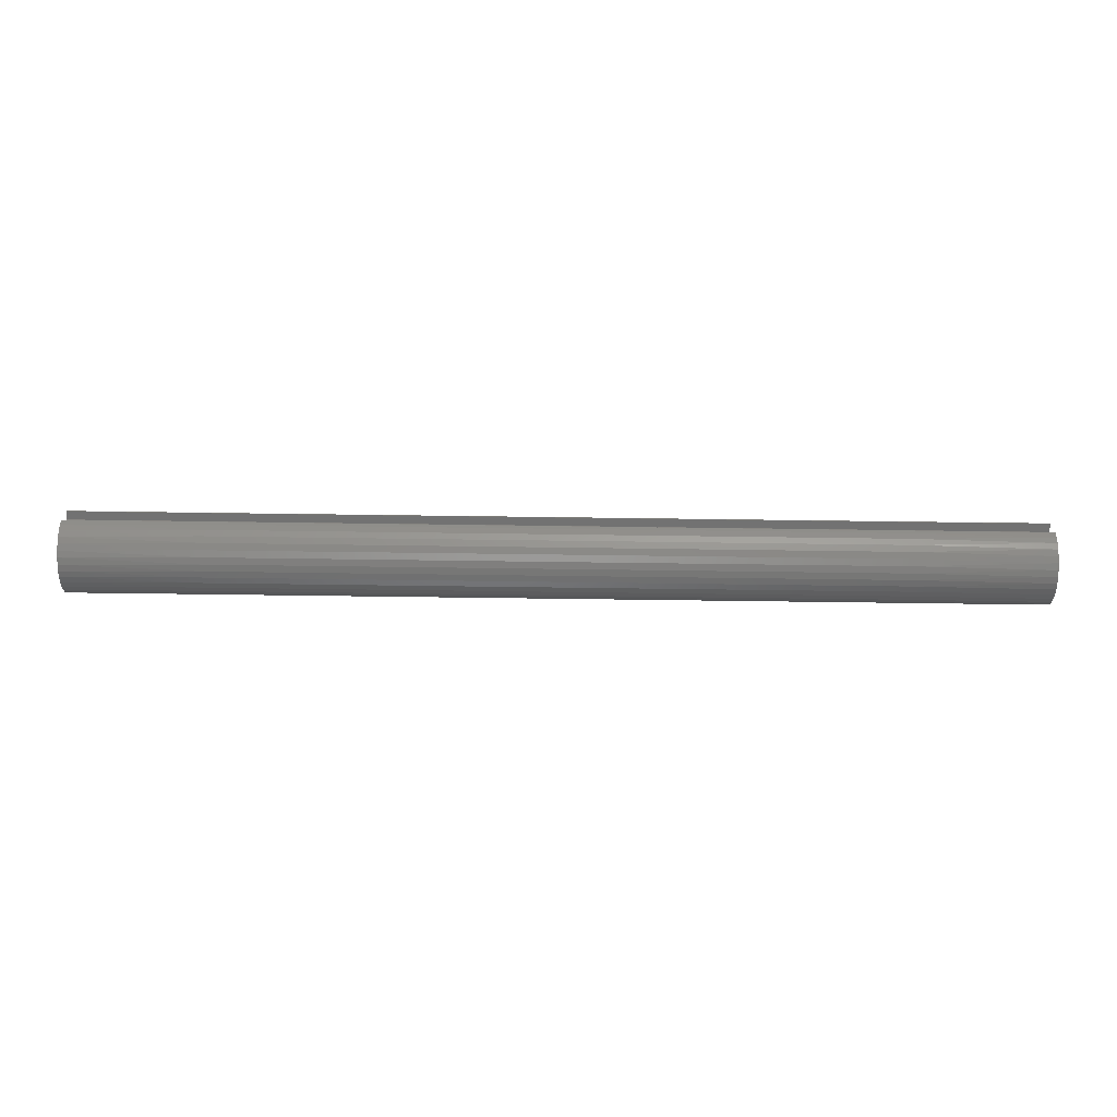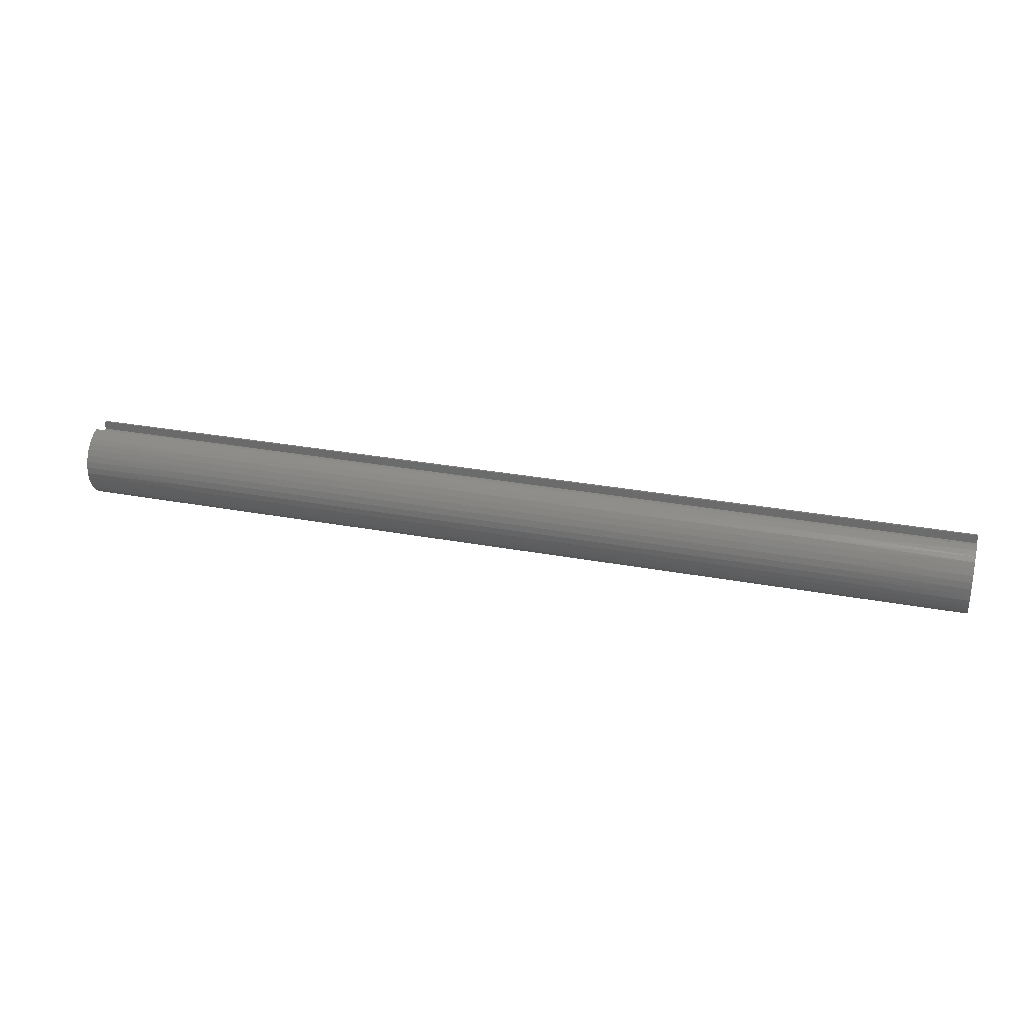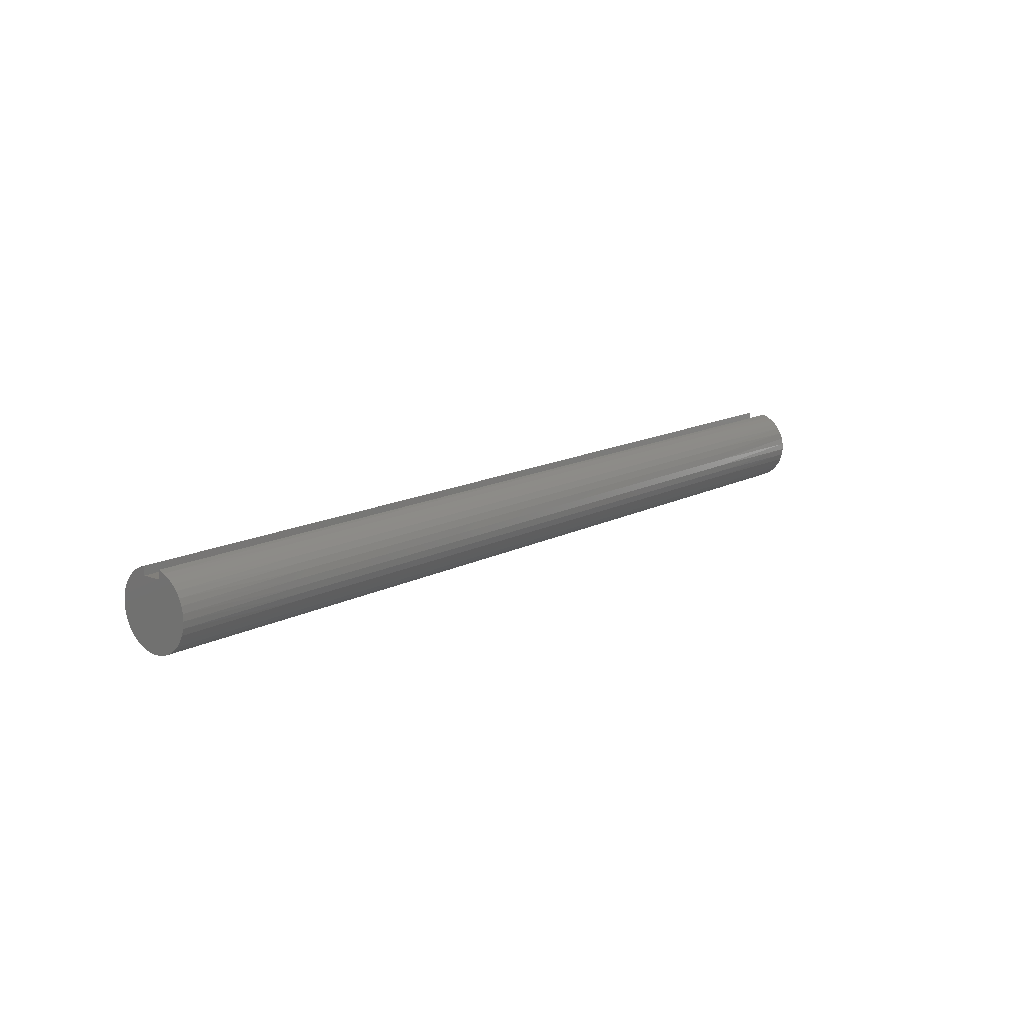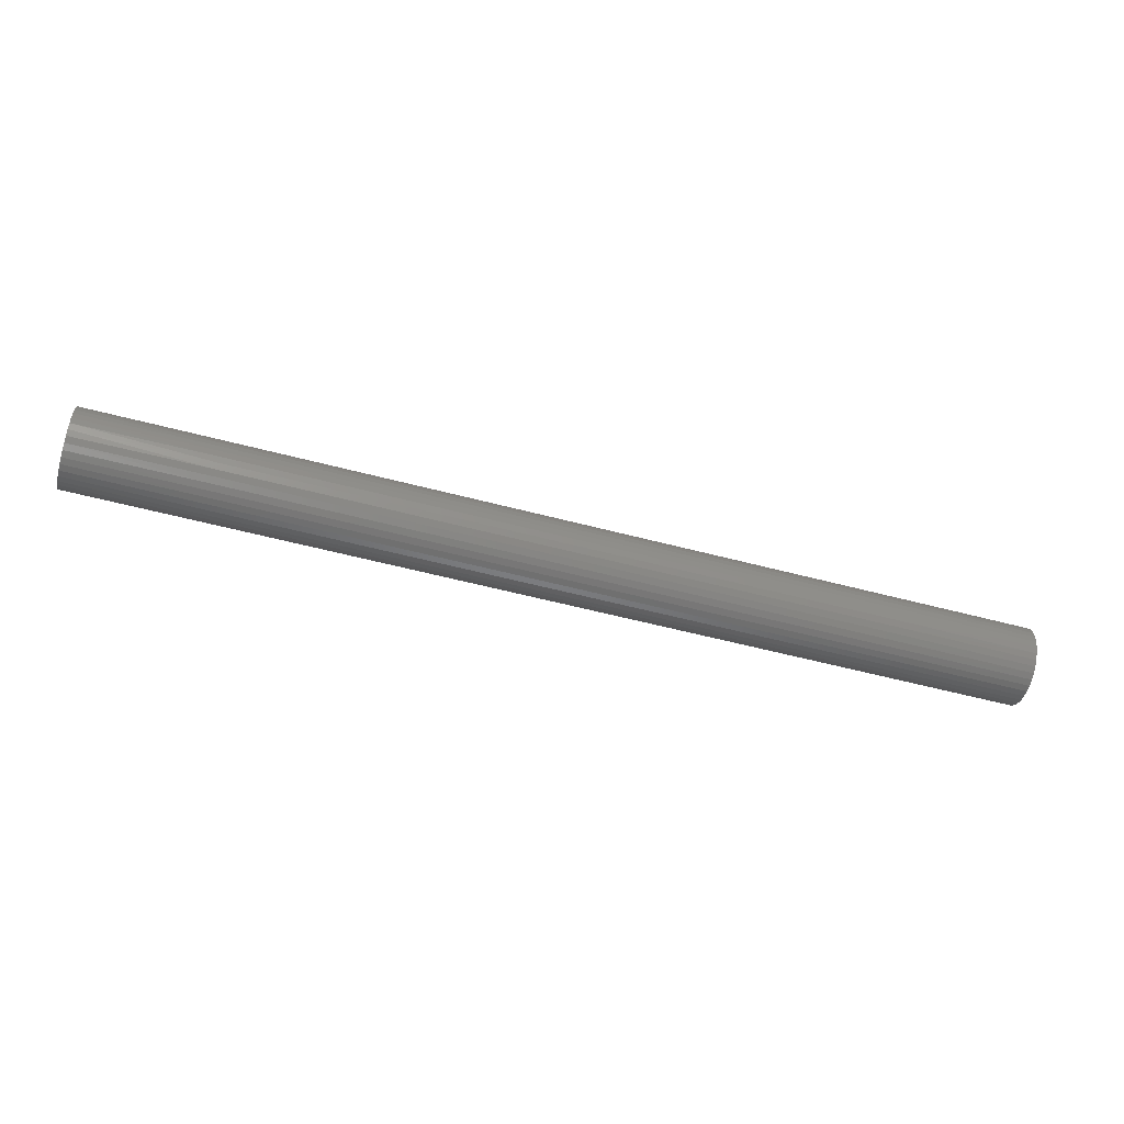
<metadata>
{"format":"stl","ext":"stl","renderer":"f3d","projection":"perspective","resolution":1024,"background":"white","views":[{"elev":-64.5,"azim":179.2,"up":"+Z"},{"elev":28.7,"azim":15.8,"up":"+Y"},{"elev":13.6,"azim":-49.8,"up":"+Y"},{"elev":-55.5,"azim":-15.6,"up":"+Y"}]}
</metadata>
<code>
# stl→obj: 272 verts, 540 faces
v 0 0.75 0.25
v 24 0.75 0.25
v 0 0.75 -0.25
v 24 0.75 -0.25
v 0 0.9682 -0.25
v 24 0.9682 -0.25
v 0 0.912 0.4101
v 3.429 0.9397 0.342
v 0 0.9682 0.25
v 6.857 0.9397 0.342
v 10.29 0.9397 0.342
v 10.29 0.866 0.5
v 13.71 0.866 0.5
v 13.71 0.766 0.6428
v 17.14 0.766 0.6428
v 17.14 0.6428 0.766
v 20.57 0.6428 0.766
v 20.57 0.5 0.866
v 24 0.5959 0.8031
v 24 0.4515 0.8923
v 20.57 0.342 0.9397
v 24 0.2941 0.9558
v 20.57 0.1736 0.9848
v 24 0.1282 0.9917
v 20.57 -0 1
v 24 -0.04136 0.9991
v 20.57 -0.1736 0.9848
v 24 -0.2097 0.9778
v 20.57 -0.342 0.9397
v 24 -0.3721 0.9282
v 20.57 -0.5 0.866
v 24 -0.5237 0.8519
v 20.57 -0.6428 0.766
v 24 -0.6602 0.7511
v 20.57 -0.766 0.6428
v 24 -0.7777 0.6286
v 20.57 -0.866 0.5
v 24 -0.8728 0.488
v 20.57 -0.9397 0.342
v 24 -0.9428 0.3334
v 20.57 -0.9848 0.1736
v 24 -0.9856 0.1691
v 20.57 -1 -0
v 24 -1 -0
v 24 -0.9856 -0.1691
v 20.57 -0.9848 -0.1736
v 24 -0.9428 -0.3334
v 20.57 -0.9397 -0.342
v 24 -0.8728 -0.488
v 20.57 -0.866 -0.5
v 24 -0.7777 -0.6286
v 20.57 -0.766 -0.6428
v 24 -0.6602 -0.7511
v 20.57 -0.6428 -0.766
v 24 -0.5237 -0.8519
v 20.57 -0.5 -0.866
v 24 -0.3721 -0.9282
v 20.57 -0.342 -0.9397
v 24 -0.2097 -0.9778
v 20.57 -0.1736 -0.9848
v 24 -0.04136 -0.9991
v 20.57 0 -1
v 24 0.1282 -0.9917
v 20.57 0.1736 -0.9848
v 24 0.2941 -0.9558
v 20.57 0.342 -0.9397
v 24 0.4515 -0.8923
v 20.57 0.5 -0.866
v 24 0.5959 -0.8031
v 20.57 0.6428 -0.766
v 24 0.7231 -0.6907
v 20.57 0.766 -0.6428
v 24 0.8295 -0.5585
v 20.57 0.866 -0.5
v 24 0.912 -0.4101
v 20.57 0.9397 -0.342
v 17.14 0.9397 -0.342
v 13.71 0.9397 -0.342
v 13.71 0.866 -0.5
v 10.29 0.866 -0.5
v 10.29 0.766 -0.6428
v 6.857 0.766 -0.6428
v 6.857 0.6428 -0.766
v 3.429 0.6428 -0.766
v 3.429 0.5 -0.866
v 0 0.5959 -0.8031
v 0 0.4515 -0.8923
v 3.429 0.342 -0.9397
v 0 0.2941 -0.9558
v 3.429 0.1736 -0.9848
v 0 0.1282 -0.9917
v 3.429 0 -1
v 0 -0.04136 -0.9991
v 3.429 -0.1736 -0.9848
v 0 -0.2097 -0.9778
v 3.429 -0.342 -0.9397
v 0 -0.3721 -0.9282
v 3.429 -0.5 -0.866
v 0 -0.5237 -0.8519
v 3.429 -0.6428 -0.766
v 0 -0.6602 -0.7511
v 3.429 -0.766 -0.6428
v 0 -0.7777 -0.6286
v 3.429 -0.866 -0.5
v 0 -0.8728 -0.488
v 3.429 -0.9397 -0.342
v 0 -0.9428 -0.3334
v 3.429 -0.9848 -0.1736
v 0 -0.9856 -0.1691
v 3.429 -1 -0
v 0 -1 -0
v 0 -0.9856 0.1691
v 3.429 -0.9848 0.1736
v 0 -0.9428 0.3334
v 3.429 -0.9397 0.342
v 0 -0.8728 0.488
v 3.429 -0.866 0.5
v 0 -0.7777 0.6286
v 3.429 -0.766 0.6428
v 0 -0.6602 0.7511
v 3.429 -0.6428 0.766
v 0 -0.5237 0.8519
v 3.429 -0.5 0.866
v 0 -0.3721 0.9282
v 3.429 -0.342 0.9397
v 0 -0.2097 0.9778
v 3.429 -0.1736 0.9848
v 0 -0.04136 0.9991
v 3.429 0 1
v 0 0.1282 0.9917
v 3.429 0.1736 0.9848
v 0 0.2941 0.9558
v 3.429 0.342 0.9397
v 0 0.4515 0.8923
v 3.429 0.5 0.866
v 0 0.5959 0.8031
v 3.429 0.6428 0.766
v 0 0.7231 0.6907
v 3.429 0.766 0.6428
v 0 0.8295 0.5585
v 3.429 0.866 0.5
v 0 0.7231 -0.6907
v 3.429 0.766 -0.6428
v 6.857 0.866 -0.5
v 10.29 0.9397 -0.342
v 0 0.8295 -0.5585
v 3.429 0.866 -0.5
v 6.857 0.9397 -0.342
v 0 0.912 -0.4101
v 3.429 0.9397 -0.342
v 24 0.7231 0.6907
v 20.57 0.766 0.6428
v 17.14 0.866 0.5
v 13.71 0.9397 0.342
v 24 0.8295 0.5585
v 20.57 0.866 0.5
v 17.14 0.9397 0.342
v 24 0.9682 0.25
v 24 0.912 0.4101
v 20.57 0.9397 0.342
v 6.857 0 1
v 6.857 0.1736 0.9848
v 6.857 0.342 0.9397
v 6.857 0.5 0.866
v 6.857 0.6428 0.766
v 6.857 0.766 0.6428
v 6.857 0.866 0.5
v 10.29 0 1
v 10.29 0.1736 0.9848
v 10.29 0.342 0.9397
v 10.29 0.5 0.866
v 10.29 0.6428 0.766
v 10.29 0.766 0.6428
v 6.857 -0.1736 0.9848
v 6.857 -0.342 0.9397
v 6.857 -0.5 0.866
v 6.857 -0.6428 0.766
v 6.857 -0.766 0.6428
v 6.857 -0.866 0.5
v 6.857 -0.9397 0.342
v 6.857 -0.9848 0.1736
v 6.857 -1 -0
v 6.857 -0.9848 -0.1736
v 6.857 -0.9397 -0.342
v 6.857 -0.866 -0.5
v 6.857 -0.766 -0.6428
v 6.857 -0.6428 -0.766
v 6.857 -0.5 -0.866
v 6.857 -0.342 -0.9397
v 6.857 -0.1736 -0.9848
v 6.857 0 -1
v 6.857 0.1736 -0.9848
v 6.857 0.342 -0.9397
v 6.857 0.5 -0.866
v 13.71 0 1
v 13.71 0.1736 0.9848
v 13.71 0.342 0.9397
v 13.71 0.5 0.866
v 13.71 0.6428 0.766
v 10.29 -0.1736 0.9848
v 10.29 -0.342 0.9397
v 10.29 -0.5 0.866
v 10.29 -0.6428 0.766
v 10.29 -0.766 0.6428
v 10.29 -0.866 0.5
v 10.29 -0.9397 0.342
v 10.29 -0.9848 0.1736
v 10.29 -1 -0
v 10.29 -0.9848 -0.1736
v 10.29 -0.9397 -0.342
v 10.29 -0.866 -0.5
v 10.29 -0.766 -0.6428
v 10.29 -0.6428 -0.766
v 10.29 -0.5 -0.866
v 10.29 -0.342 -0.9397
v 10.29 -0.1736 -0.9848
v 10.29 0 -1
v 10.29 0.1736 -0.9848
v 10.29 0.342 -0.9397
v 10.29 0.5 -0.866
v 10.29 0.6428 -0.766
v 17.14 0 1
v 17.14 0.1736 0.9848
v 17.14 0.342 0.9397
v 17.14 0.5 0.866
v 13.71 -0.1736 0.9848
v 13.71 -0.342 0.9397
v 13.71 -0.5 0.866
v 13.71 -0.6428 0.766
v 13.71 -0.766 0.6428
v 13.71 -0.866 0.5
v 13.71 -0.9397 0.342
v 13.71 -0.9848 0.1736
v 13.71 -1 -0
v 13.71 -0.9848 -0.1736
v 13.71 -0.9397 -0.342
v 13.71 -0.866 -0.5
v 13.71 -0.766 -0.6428
v 13.71 -0.6428 -0.766
v 13.71 -0.5 -0.866
v 13.71 -0.342 -0.9397
v 13.71 -0.1736 -0.9848
v 13.71 0 -1
v 13.71 0.1736 -0.9848
v 13.71 0.342 -0.9397
v 13.71 0.5 -0.866
v 13.71 0.6428 -0.766
v 13.71 0.766 -0.6428
v 17.14 -0.1736 0.9848
v 17.14 -0.342 0.9397
v 17.14 -0.5 0.866
v 17.14 -0.6428 0.766
v 17.14 -0.766 0.6428
v 17.14 -0.866 0.5
v 17.14 -0.9397 0.342
v 17.14 -0.9848 0.1736
v 17.14 -1 -0
v 17.14 -0.9848 -0.1736
v 17.14 -0.9397 -0.342
v 17.14 -0.866 -0.5
v 17.14 -0.766 -0.6428
v 17.14 -0.6428 -0.766
v 17.14 -0.5 -0.866
v 17.14 -0.342 -0.9397
v 17.14 -0.1736 -0.9848
v 17.14 0 -1
v 17.14 0.1736 -0.9848
v 17.14 0.342 -0.9397
v 17.14 0.5 -0.866
v 17.14 0.6428 -0.766
v 17.14 0.766 -0.6428
v 17.14 0.866 -0.5
f 1 2 3
f 3 2 4
f 3 4 5
f 5 4 6
f 7 8 9
f 9 8 10
f 9 10 11
f 11 10 12
f 11 12 13
f 13 12 14
f 13 14 15
f 15 14 16
f 15 16 17
f 17 16 18
f 17 18 19
f 19 18 20
f 20 18 21
f 20 21 22
f 22 21 23
f 22 23 24
f 24 23 25
f 24 25 26
f 26 25 27
f 26 27 28
f 28 27 29
f 28 29 30
f 30 29 31
f 30 31 32
f 32 31 33
f 32 33 34
f 34 33 35
f 34 35 36
f 36 35 37
f 36 37 38
f 38 37 39
f 38 39 40
f 40 39 41
f 40 41 42
f 42 41 43
f 42 43 44
f 44 43 45
f 45 43 46
f 45 46 47
f 47 46 48
f 47 48 49
f 49 48 50
f 49 50 51
f 51 50 52
f 51 52 53
f 53 52 54
f 53 54 55
f 55 54 56
f 55 56 57
f 57 56 58
f 57 58 59
f 59 58 60
f 59 60 61
f 61 60 62
f 61 62 63
f 63 62 64
f 63 64 65
f 65 64 66
f 65 66 67
f 67 66 68
f 67 68 69
f 69 68 70
f 69 70 71
f 71 70 72
f 71 72 73
f 73 72 74
f 73 74 75
f 75 74 76
f 75 76 6
f 6 76 77
f 6 77 78
f 78 77 79
f 78 79 80
f 80 79 81
f 80 81 82
f 82 81 83
f 82 83 84
f 84 83 85
f 84 85 86
f 86 85 87
f 87 85 88
f 87 88 89
f 89 88 90
f 89 90 91
f 91 90 92
f 91 92 93
f 93 92 94
f 93 94 95
f 95 94 96
f 95 96 97
f 97 96 98
f 97 98 99
f 99 98 100
f 99 100 101
f 101 100 102
f 101 102 103
f 103 102 104
f 103 104 105
f 105 104 106
f 105 106 107
f 107 106 108
f 107 108 109
f 109 108 110
f 109 110 111
f 111 110 112
f 112 110 113
f 112 113 114
f 114 113 115
f 114 115 116
f 116 115 117
f 116 117 118
f 118 117 119
f 118 119 120
f 120 119 121
f 120 121 122
f 122 121 123
f 122 123 124
f 124 123 125
f 124 125 126
f 126 125 127
f 126 127 128
f 128 127 129
f 128 129 130
f 130 129 131
f 130 131 132
f 132 131 133
f 132 133 134
f 134 133 135
f 134 135 136
f 136 135 137
f 136 137 138
f 138 137 139
f 138 139 140
f 140 139 141
f 140 141 7
f 7 141 8
f 86 142 84
f 84 142 143
f 84 143 82
f 82 143 144
f 82 144 80
f 80 144 145
f 80 145 78
f 78 145 6
f 142 146 143
f 143 146 147
f 143 147 144
f 144 147 148
f 144 148 145
f 145 148 5
f 145 5 6
f 146 149 147
f 147 149 150
f 147 150 148
f 148 150 5
f 149 5 150
f 19 151 17
f 17 151 152
f 17 152 15
f 15 152 153
f 15 153 13
f 13 153 154
f 13 154 11
f 11 154 9
f 151 155 152
f 152 155 156
f 152 156 153
f 153 156 157
f 153 157 154
f 154 157 158
f 154 158 9
f 155 159 156
f 156 159 160
f 156 160 157
f 157 160 158
f 159 158 160
f 129 161 131
f 131 161 162
f 131 162 133
f 133 162 163
f 133 163 135
f 135 163 164
f 135 164 137
f 137 164 165
f 137 165 139
f 139 165 166
f 139 166 141
f 141 166 167
f 141 167 8
f 8 167 10
f 161 168 162
f 162 168 169
f 162 169 163
f 163 169 170
f 163 170 164
f 164 170 171
f 164 171 165
f 165 171 172
f 165 172 166
f 166 172 173
f 166 173 167
f 167 173 12
f 167 12 10
f 161 129 174
f 174 129 127
f 174 127 175
f 175 127 125
f 175 125 176
f 176 125 123
f 176 123 177
f 177 123 121
f 177 121 178
f 178 121 119
f 178 119 179
f 179 119 117
f 179 117 180
f 180 117 115
f 180 115 181
f 181 115 113
f 181 113 182
f 182 113 110
f 182 110 183
f 183 110 108
f 183 108 184
f 184 108 106
f 184 106 185
f 185 106 104
f 185 104 186
f 186 104 102
f 186 102 187
f 187 102 100
f 187 100 188
f 188 100 98
f 188 98 189
f 189 98 96
f 189 96 190
f 190 96 94
f 190 94 191
f 191 94 92
f 191 92 192
f 192 92 90
f 192 90 193
f 193 90 88
f 193 88 194
f 194 88 85
f 194 85 83
f 168 195 169
f 169 195 196
f 169 196 170
f 170 196 197
f 170 197 171
f 171 197 198
f 171 198 172
f 172 198 199
f 172 199 173
f 173 199 14
f 173 14 12
f 168 161 200
f 200 161 174
f 200 174 201
f 201 174 175
f 201 175 202
f 202 175 176
f 202 176 203
f 203 176 177
f 203 177 204
f 204 177 178
f 204 178 205
f 205 178 179
f 205 179 206
f 206 179 180
f 206 180 207
f 207 180 181
f 207 181 208
f 208 181 182
f 208 182 209
f 209 182 183
f 209 183 210
f 210 183 184
f 210 184 211
f 211 184 185
f 211 185 212
f 212 185 186
f 212 186 213
f 213 186 187
f 213 187 214
f 214 187 188
f 214 188 215
f 215 188 189
f 215 189 216
f 216 189 190
f 216 190 217
f 217 190 191
f 217 191 218
f 218 191 192
f 218 192 219
f 219 192 193
f 219 193 220
f 220 193 194
f 220 194 221
f 221 194 83
f 221 83 81
f 195 222 196
f 196 222 223
f 196 223 197
f 197 223 224
f 197 224 198
f 198 224 225
f 198 225 199
f 199 225 16
f 199 16 14
f 195 168 226
f 226 168 200
f 226 200 227
f 227 200 201
f 227 201 228
f 228 201 202
f 228 202 229
f 229 202 203
f 229 203 230
f 230 203 204
f 230 204 231
f 231 204 205
f 231 205 232
f 232 205 206
f 232 206 233
f 233 206 207
f 233 207 234
f 234 207 208
f 234 208 235
f 235 208 209
f 235 209 236
f 236 209 210
f 236 210 237
f 237 210 211
f 237 211 238
f 238 211 212
f 238 212 239
f 239 212 213
f 239 213 240
f 240 213 214
f 240 214 241
f 241 214 215
f 241 215 242
f 242 215 216
f 242 216 243
f 243 216 217
f 243 217 244
f 244 217 218
f 244 218 245
f 245 218 219
f 245 219 246
f 246 219 220
f 246 220 247
f 247 220 221
f 247 221 248
f 248 221 81
f 248 81 79
f 222 25 223
f 223 25 23
f 223 23 224
f 224 23 21
f 224 21 225
f 225 21 18
f 225 18 16
f 222 195 249
f 249 195 226
f 249 226 250
f 250 226 227
f 250 227 251
f 251 227 228
f 251 228 252
f 252 228 229
f 252 229 253
f 253 229 230
f 253 230 254
f 254 230 231
f 254 231 255
f 255 231 232
f 255 232 256
f 256 232 233
f 256 233 257
f 257 233 234
f 257 234 258
f 258 234 235
f 258 235 259
f 259 235 236
f 259 236 260
f 260 236 237
f 260 237 261
f 261 237 238
f 261 238 262
f 262 238 239
f 262 239 263
f 263 239 240
f 263 240 264
f 264 240 241
f 264 241 265
f 265 241 242
f 265 242 266
f 266 242 243
f 266 243 267
f 267 243 244
f 267 244 268
f 268 244 245
f 268 245 269
f 269 245 246
f 269 246 270
f 270 246 247
f 270 247 271
f 271 247 248
f 271 248 272
f 272 248 79
f 272 79 77
f 25 222 27
f 27 222 249
f 27 249 29
f 29 249 250
f 29 250 31
f 31 250 251
f 31 251 33
f 33 251 252
f 33 252 35
f 35 252 253
f 35 253 37
f 37 253 254
f 37 254 39
f 39 254 255
f 39 255 41
f 41 255 256
f 41 256 43
f 43 256 257
f 43 257 46
f 46 257 258
f 46 258 48
f 48 258 259
f 48 259 50
f 50 259 260
f 50 260 52
f 52 260 261
f 52 261 54
f 54 261 262
f 54 262 56
f 56 262 263
f 56 263 58
f 58 263 264
f 58 264 60
f 60 264 265
f 60 265 62
f 62 265 266
f 62 266 64
f 64 266 267
f 64 267 66
f 66 267 268
f 66 268 68
f 68 268 269
f 68 269 70
f 70 269 270
f 70 270 72
f 72 270 271
f 72 271 74
f 74 271 272
f 74 272 76
f 76 272 77
f 9 158 1
f 1 158 2
f 158 159 2
f 2 159 155
f 2 155 151
f 151 19 2
f 2 19 20
f 2 20 22
f 22 24 2
f 2 24 26
f 2 26 28
f 28 30 2
f 2 30 55
f 2 55 57
f 30 32 55
f 55 32 53
f 53 32 34
f 53 34 51
f 51 34 36
f 51 36 49
f 49 36 38
f 49 38 47
f 47 38 40
f 47 40 45
f 45 40 42
f 45 42 44
f 2 57 4
f 4 57 59
f 4 59 61
f 61 63 4
f 4 63 65
f 4 65 67
f 67 69 4
f 4 69 71
f 4 71 73
f 73 75 4
f 4 75 6
f 9 1 7
f 7 1 140
f 140 1 138
f 138 1 136
f 136 1 134
f 134 1 132
f 132 1 130
f 130 1 128
f 128 1 126
f 126 1 124
f 124 1 3
f 124 3 122
f 122 3 97
f 122 97 99
f 5 149 3
f 3 149 146
f 3 146 142
f 142 86 3
f 3 86 87
f 3 87 89
f 89 91 3
f 3 91 93
f 3 93 95
f 95 97 3
f 122 99 120
f 120 99 101
f 120 101 118
f 118 101 103
f 118 103 116
f 116 103 105
f 116 105 114
f 114 105 107
f 114 107 112
f 112 107 109
f 112 109 111

</code>
